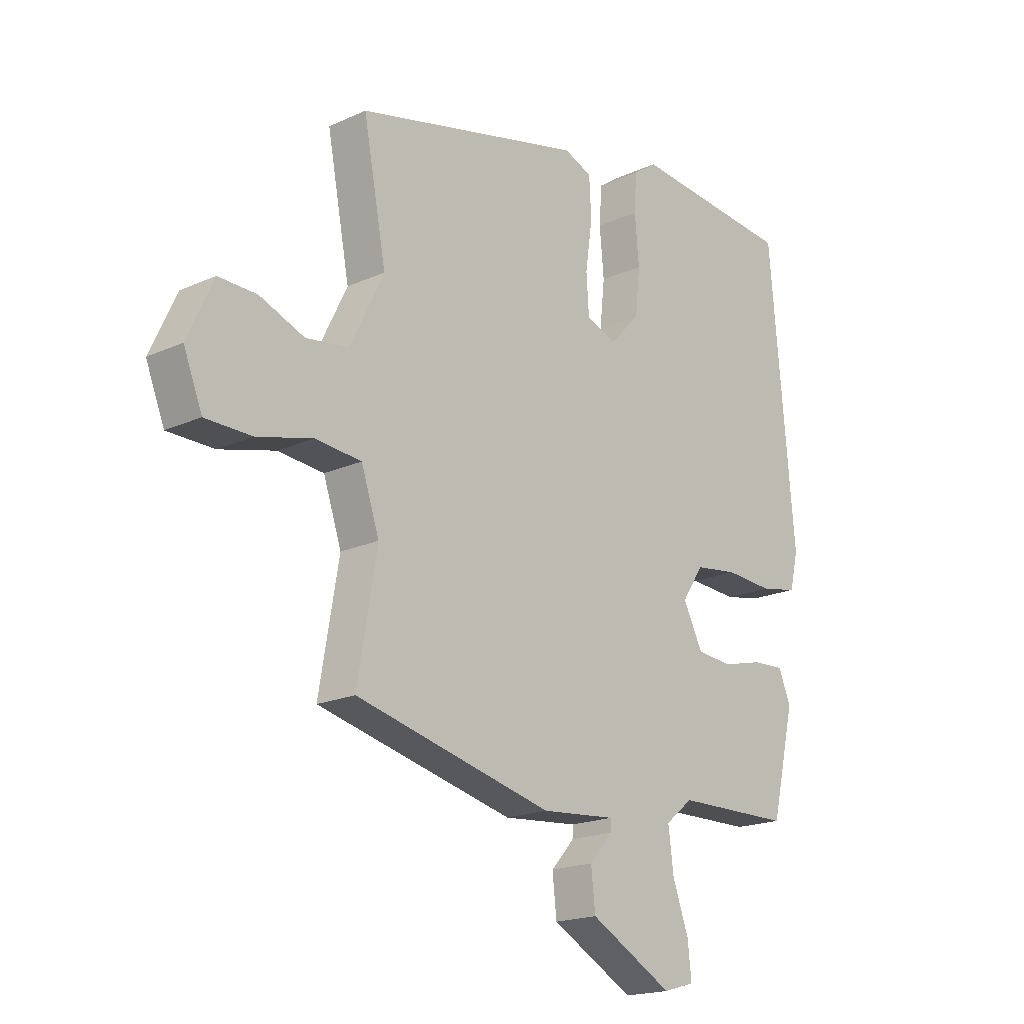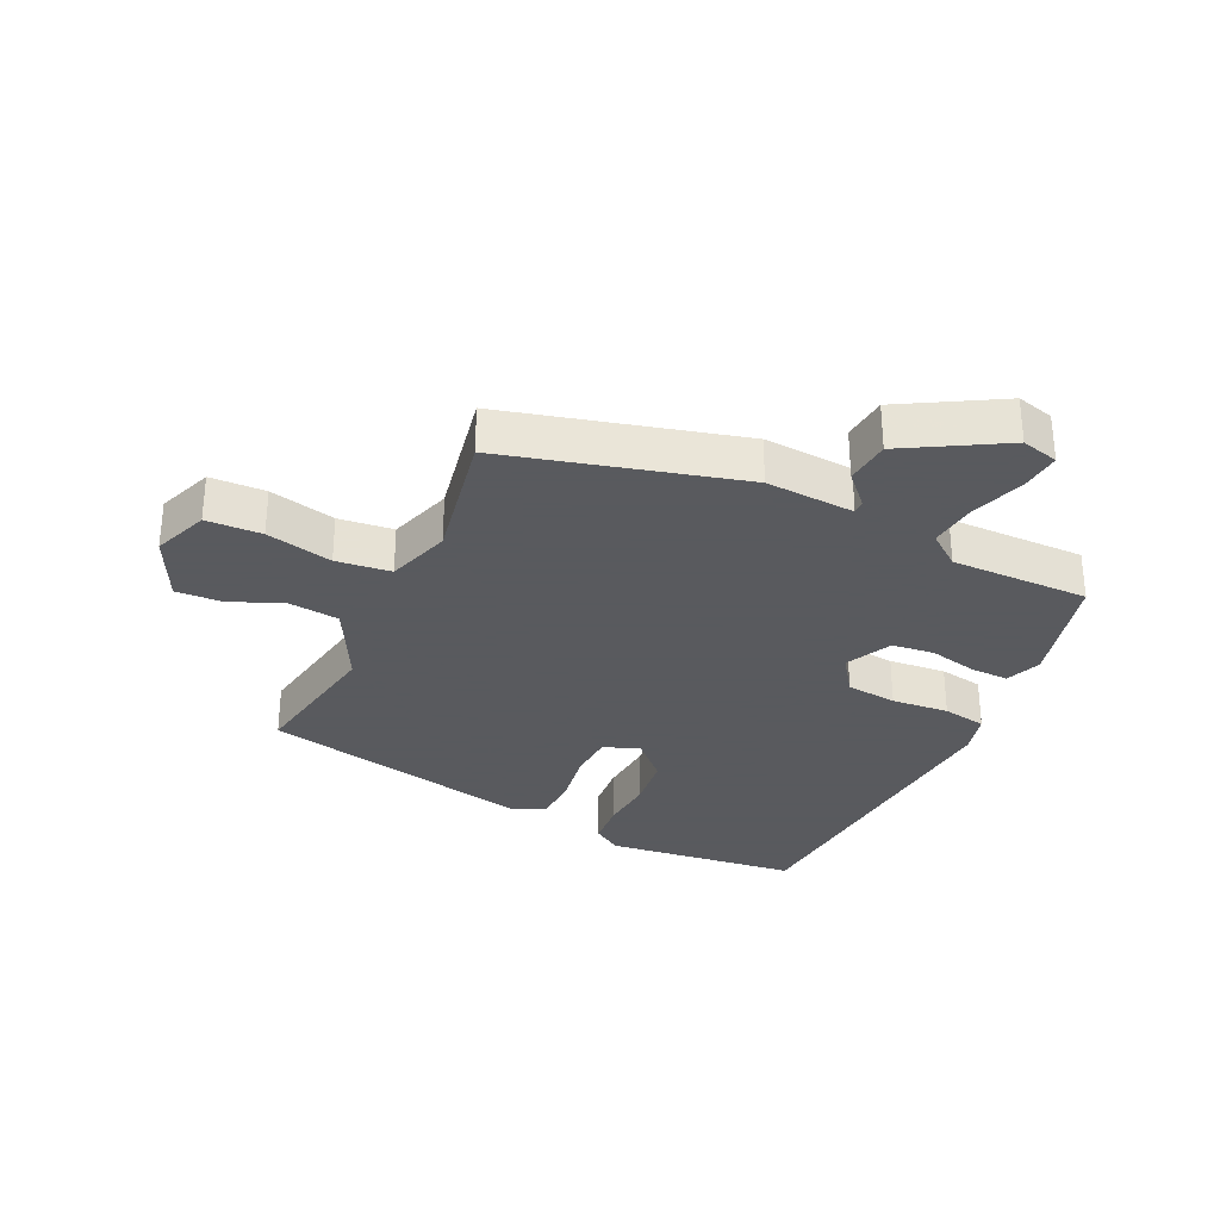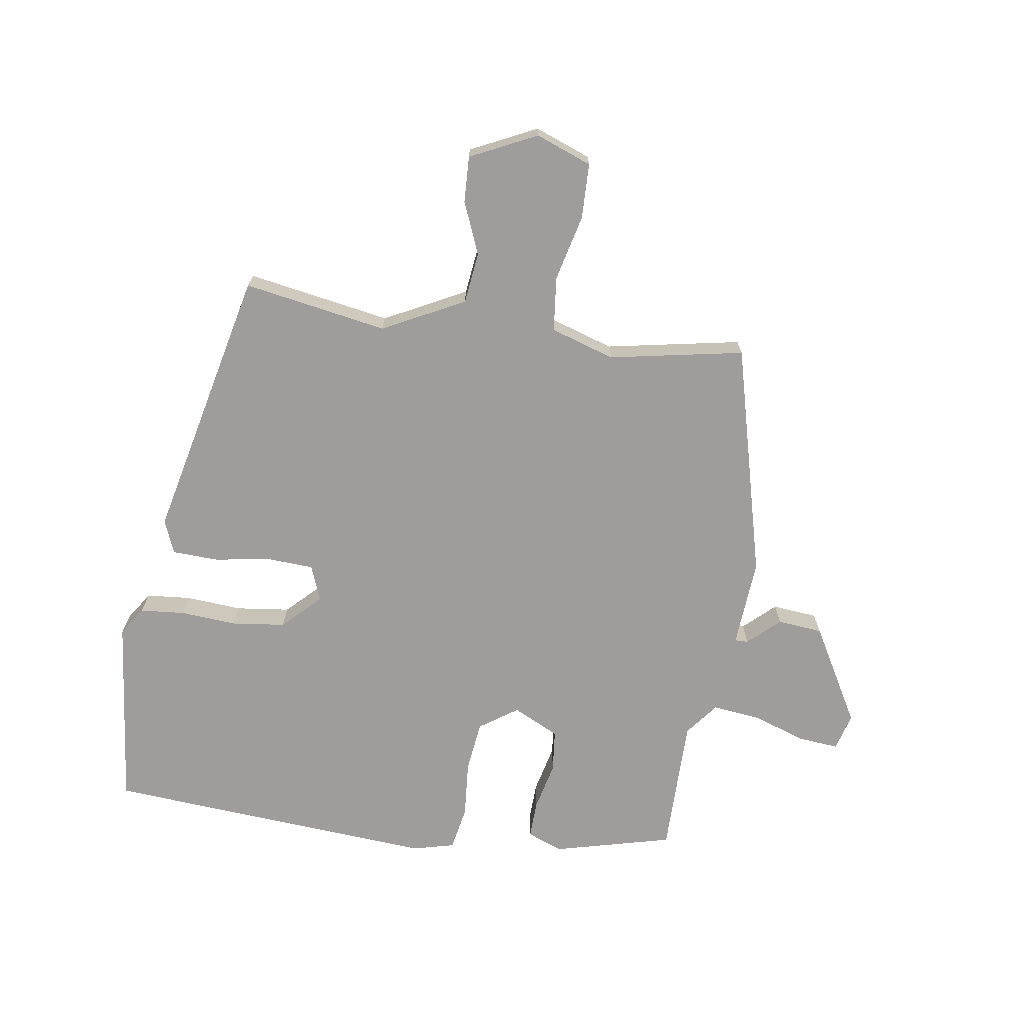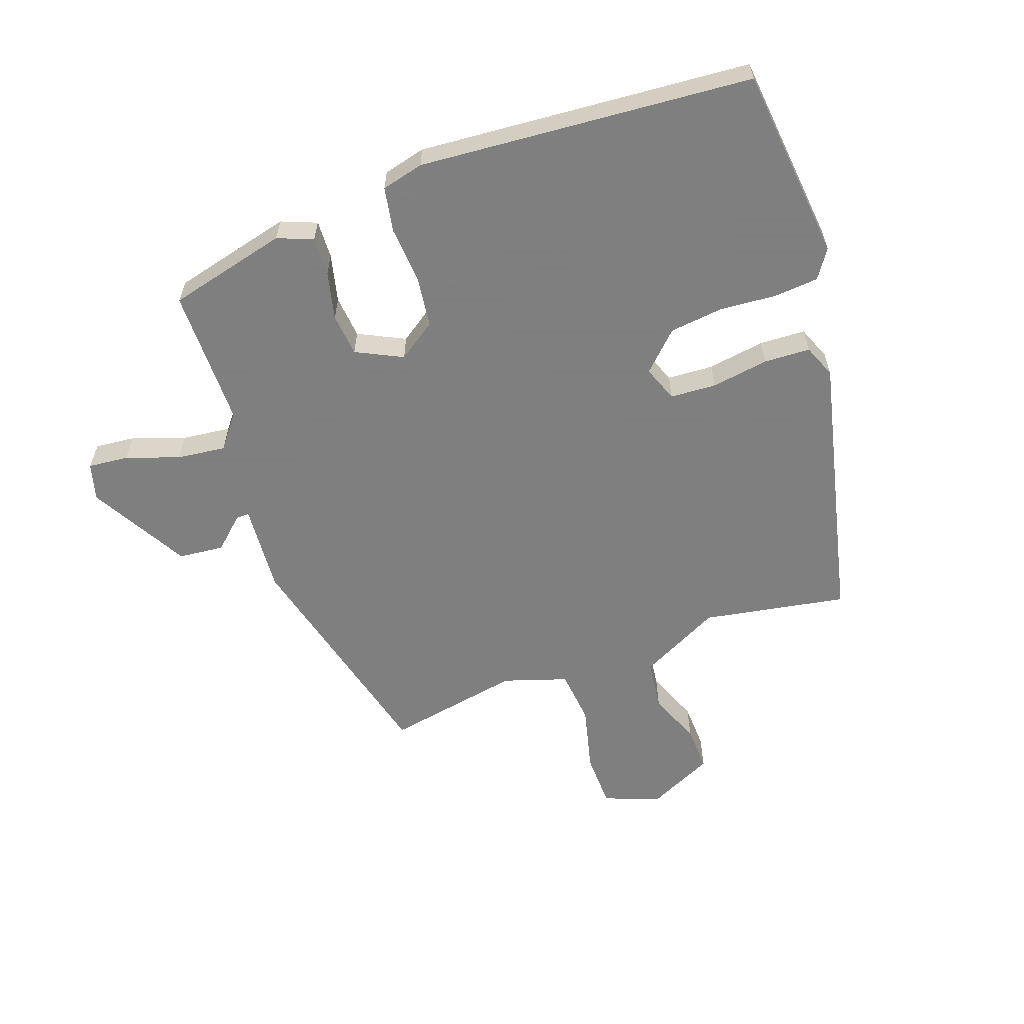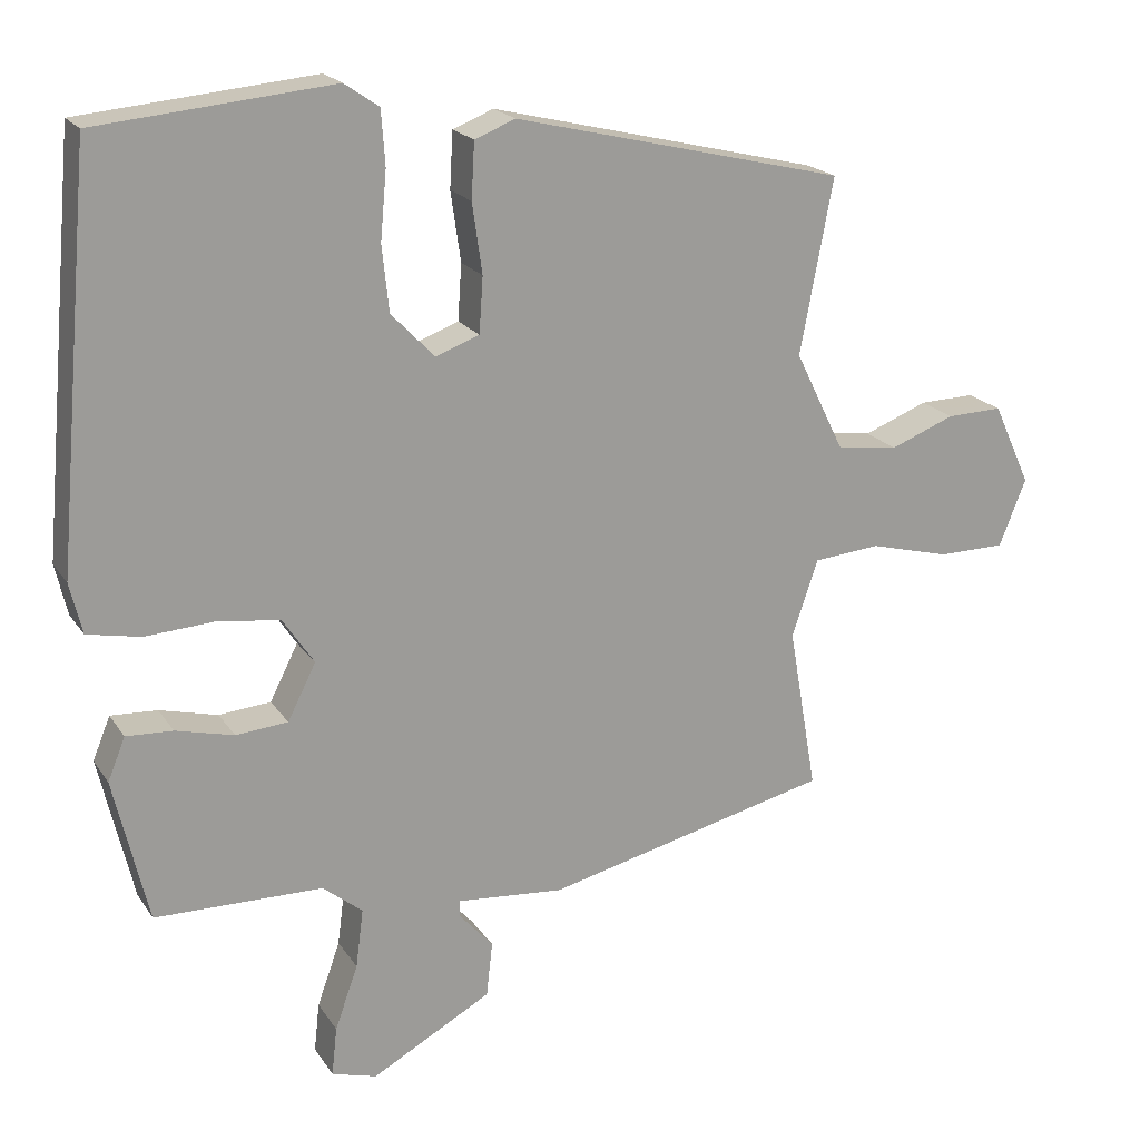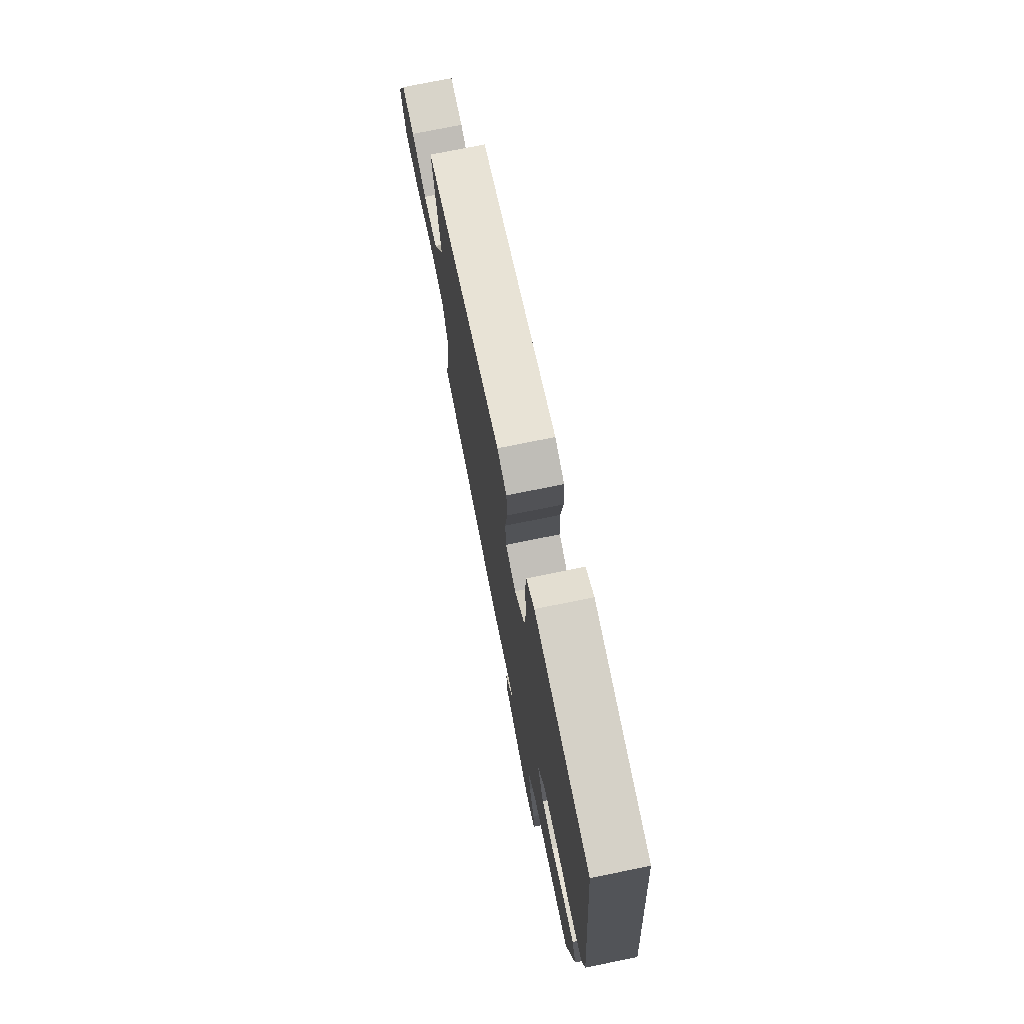
<metadata>
{"format":"obj","ext":"obj","renderer":"f3d","projection":"perspective","resolution":1024,"background":"white","views":[{"elev":-18.6,"azim":131.1,"up":"+Z"},{"elev":-31.2,"azim":155.9,"up":"+Y"},{"elev":-70.5,"azim":82.3,"up":"+Y"},{"elev":-59.9,"azim":-69.7,"up":"+Y"},{"elev":19.7,"azim":-23.7,"up":"+Z"},{"elev":74.0,"azim":-101.5,"up":"+Z"}]}
</metadata>
<code>
v 0.515 0.07 0.383
v 0.472 0.07 0.155
v 0.536 0.07 0.025
v 0.617 0.07 0.014
v 0.701 0.07 0.047
v 0.774 0.07 0.049
v 0.823 0.07 -0.057
v 0.788 0.07 -0.145
v 0.7 0.07 -0.146
v 0.595 0.07 -0.119
v 0.508 0.07 -0.127
v 0.474 0.07 -0.228
v 0.511 0.07 -0.443
v 0.138 0.07 -0.533
v -0.003 0.07 -0.521
v -0.003 0.07 -0.542
v 0.042 0.07 -0.592
v 0.034 0.07 -0.664
v -0.123 0.07 -0.75
v -0.182 0.07 -0.733
v -0.175 0.07 -0.669
v -0.145 0.07 -0.585
v -0.135 0.07 -0.508
v -0.187 0.07 -0.466
v -0.407 0.07 -0.463
v -0.452 0.07 -0.273
v -0.429 0.07 -0.217
v -0.368 0.07 -0.22
v -0.292 0.07 -0.239
v -0.224 0.07 -0.233
v -0.187 0.07 -0.16
v -0.228 0.07 -0.099
v -0.309 0.07 -0.088
v -0.4 0.07 -0.094
v -0.47 0.07 -0.08
v -0.486 0.07 -0.013
v -0.439 0.07 0.515
v -0.131 0.07 0.544
v -0.086 0.07 0.513
v -0.081 0.07 0.442
v -0.089 0.07 0.353
v -0.08 0.07 0.267
v -0.023 0.07 0.208
v 0.034 0.07 0.229
v 0.039 0.07 0.302
v 0.026 0.07 0.393
v 0.03 0.07 0.466
v 0.083 0.07 0.487
v 0.515 0 0.383
v 0.472 0 0.155
v 0.536 0 0.025
v 0.617 0 0.014
v 0.701 0 0.047
v 0.774 0 0.049
v 0.823 0 -0.057
v 0.788 0 -0.145
v 0.7 0 -0.146
v 0.595 0 -0.119
v 0.508 0 -0.127
v 0.474 0 -0.228
v 0.511 0 -0.443
v 0.138 0 -0.533
v -0.003 0 -0.521
v -0.003 0 -0.542
v 0.042 0 -0.592
v 0.034 0 -0.664
v -0.123 0 -0.75
v -0.182 0 -0.733
v -0.175 0 -0.669
v -0.145 0 -0.585
v -0.135 0 -0.508
v -0.187 0 -0.466
v -0.407 0 -0.463
v -0.452 0 -0.273
v -0.429 0 -0.217
v -0.368 0 -0.22
v -0.292 0 -0.239
v -0.224 0 -0.233
v -0.187 0 -0.16
v -0.228 0 -0.099
v -0.309 0 -0.088
v -0.4 0 -0.094
v -0.47 0 -0.08
v -0.486 0 -0.013
v -0.439 0 0.515
v -0.131 0 0.544
v -0.086 0 0.513
v -0.081 0 0.442
v -0.089 0 0.353
v -0.08 0 0.267
v -0.023 0 0.208
v 0.034 0 0.229
v 0.039 0 0.302
v 0.026 0 0.393
v 0.03 0 0.466
v 0.083 0 0.487
f 48 1 2
f 47 48 2
f 46 47 2
f 45 46 2
f 44 45 2 3
f 43 44 3
f 39 40 41
f 38 39 41
f 37 38 41
f 36 37 41
f 35 36 41
f 34 35 41
f 33 34 41
f 32 33 41 42
f 31 32 42 43
f 27 28 29
f 26 27 29
f 25 26 29
f 24 25 29
f 23 24 29 30
f 20 21 22
f 19 20 22
f 18 19 22
f 17 18 22
f 16 17 22
f 15 16 22 23
f 23 30 31
f 15 23 31
f 14 15 31
f 13 14 31
f 12 13 31
f 8 9 10
f 7 8 10
f 6 7 10
f 5 6 10
f 4 5 10
f 3 4 10 11
f 12 31 43
f 11 12 43
f 3 11 43
f 50 49 96
f 50 96 95
f 50 95 94
f 50 94 93
f 51 50 93 92
f 51 92 91
f 89 88 87
f 89 87 86
f 89 86 85
f 89 85 84
f 89 84 83
f 89 83 82
f 89 82 81
f 90 89 81 80
f 91 90 80 79
f 77 76 75
f 77 75 74
f 77 74 73
f 77 73 72
f 78 77 72 71
f 70 69 68
f 70 68 67
f 70 67 66
f 70 66 65
f 70 65 64
f 71 70 64 63
f 79 78 71
f 79 71 63
f 79 63 62
f 79 62 61
f 79 61 60
f 58 57 56
f 58 56 55
f 58 55 54
f 58 54 53
f 58 53 52
f 59 58 52 51
f 91 79 60
f 91 60 59
f 91 59 51
f 1 49 50 2
f 2 50 51 3
f 3 51 52 4
f 4 52 53 5
f 5 53 54 6
f 6 54 55 7
f 7 55 56 8
f 8 56 57 9
f 9 57 58 10
f 10 58 59 11
f 11 59 60 12
f 12 60 61 13
f 13 61 62 14
f 14 62 63 15
f 15 63 64 16
f 16 64 65 17
f 17 65 66 18
f 18 66 67 19
f 19 67 68 20
f 20 68 69 21
f 21 69 70 22
f 22 70 71 23
f 23 71 72 24
f 24 72 73 25
f 25 73 74 26
f 26 74 75 27
f 27 75 76 28
f 28 76 77 29
f 29 77 78 30
f 30 78 79 31
f 31 79 80 32
f 32 80 81 33
f 33 81 82 34
f 34 82 83 35
f 35 83 84 36
f 36 84 85 37
f 37 85 86 38
f 38 86 87 39
f 39 87 88 40
f 40 88 89 41
f 41 89 90 42
f 42 90 91 43
f 43 91 92 44
f 44 92 93 45
f 45 93 94 46
f 46 94 95 47
f 47 95 96 48
f 48 96 49 1

</code>
